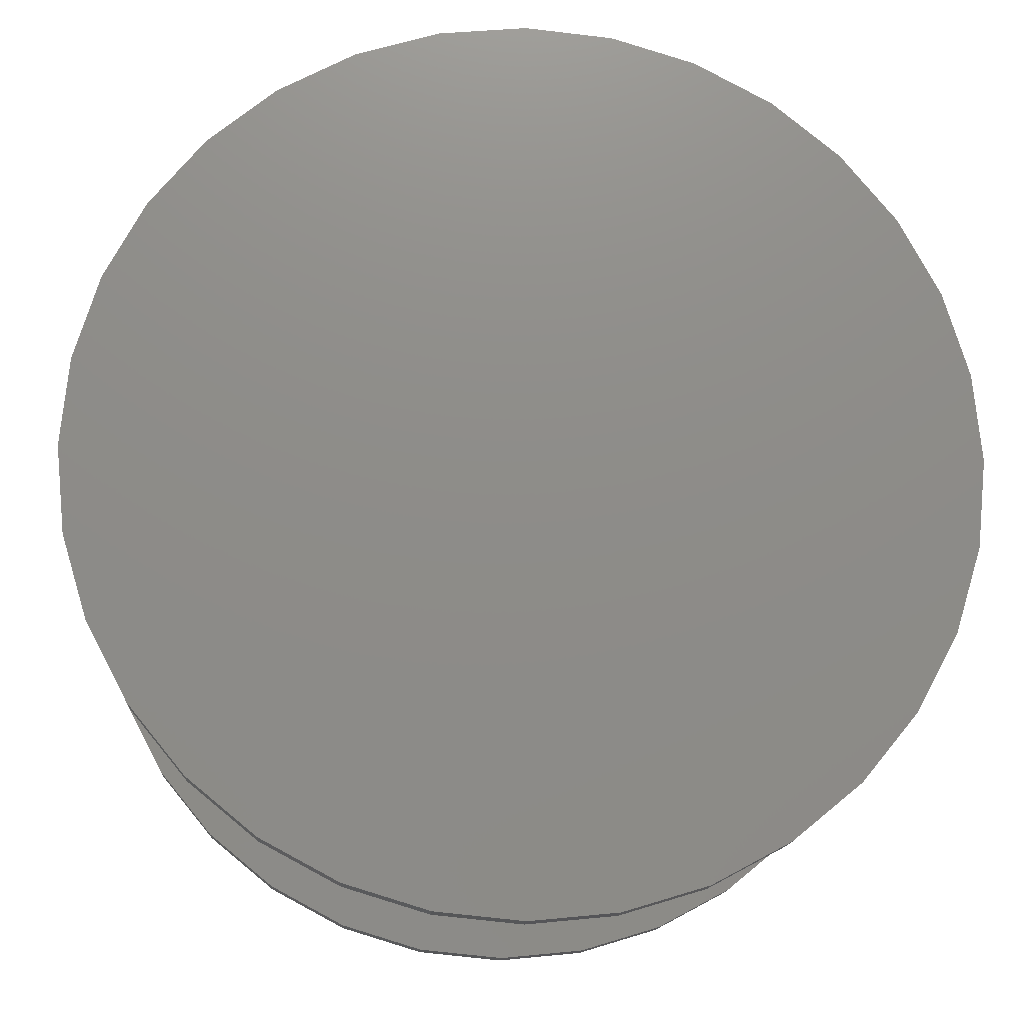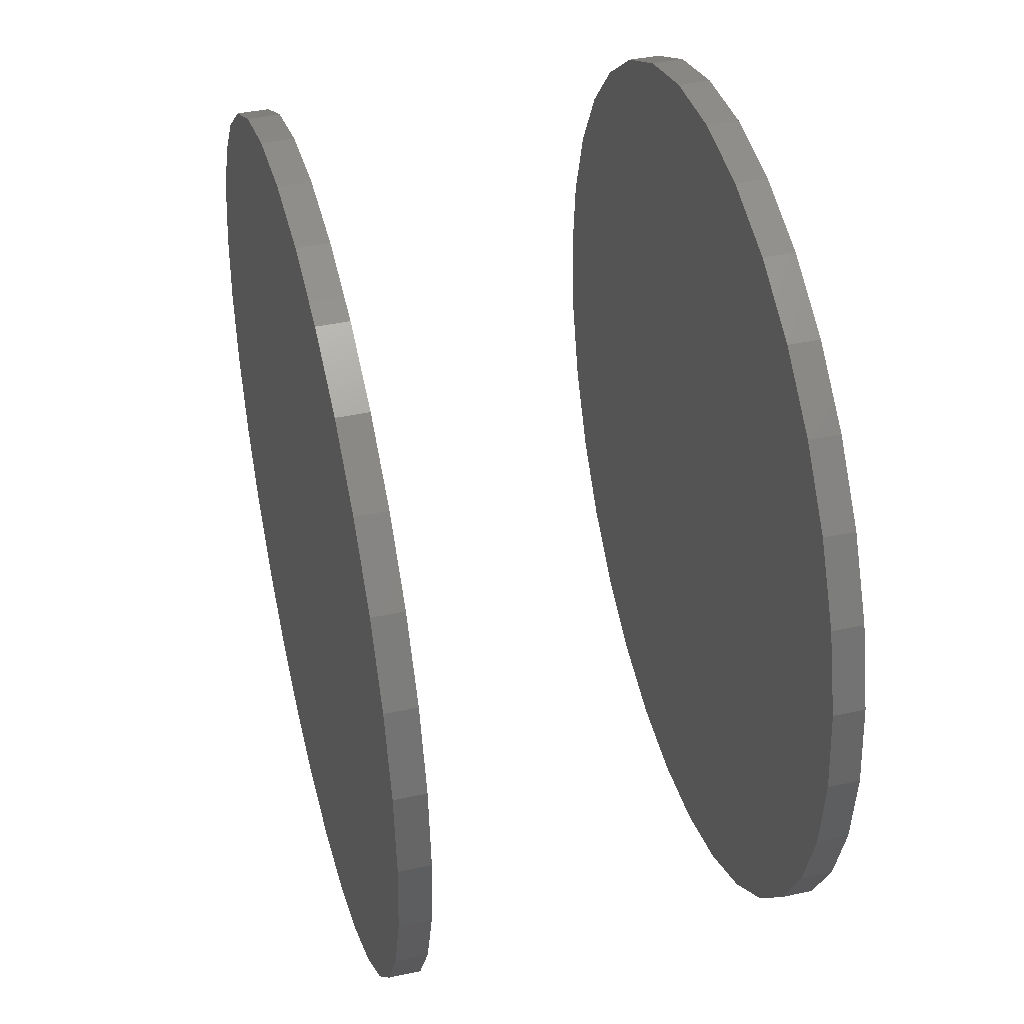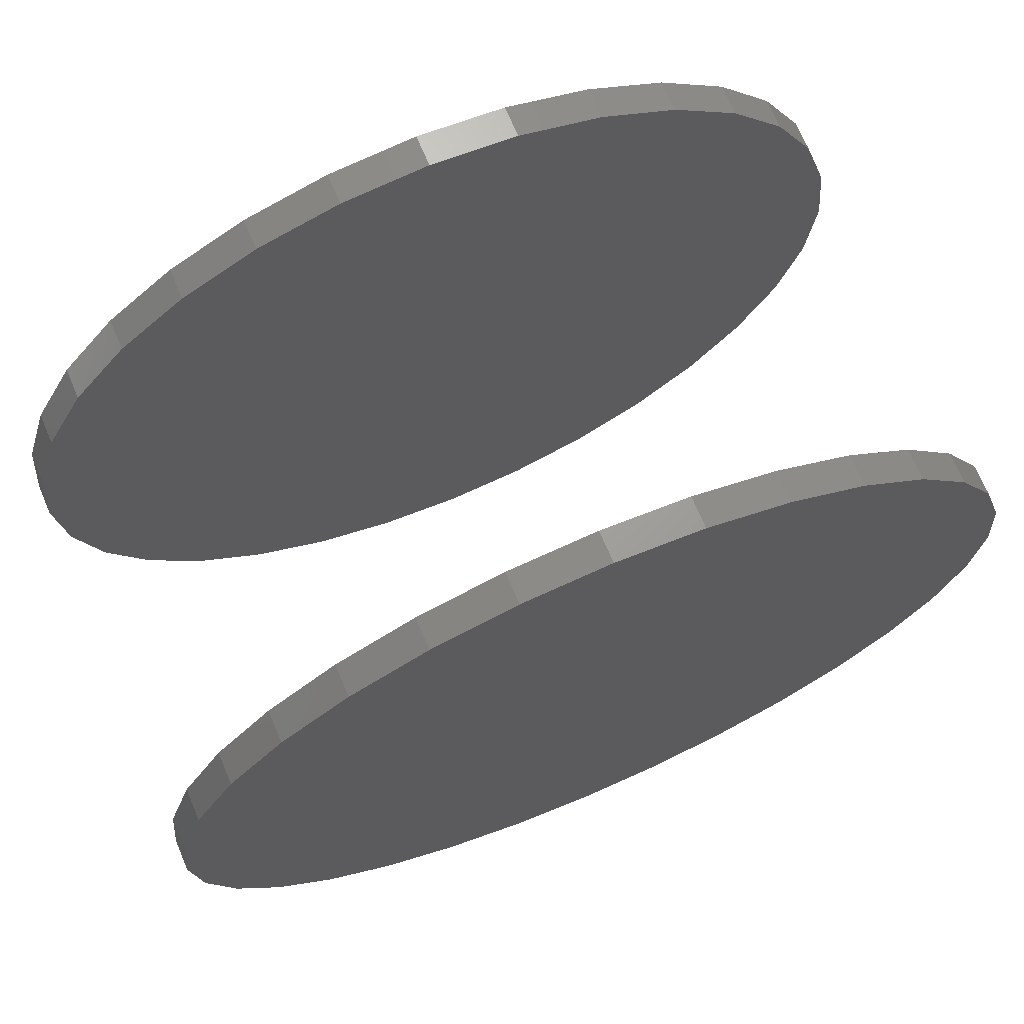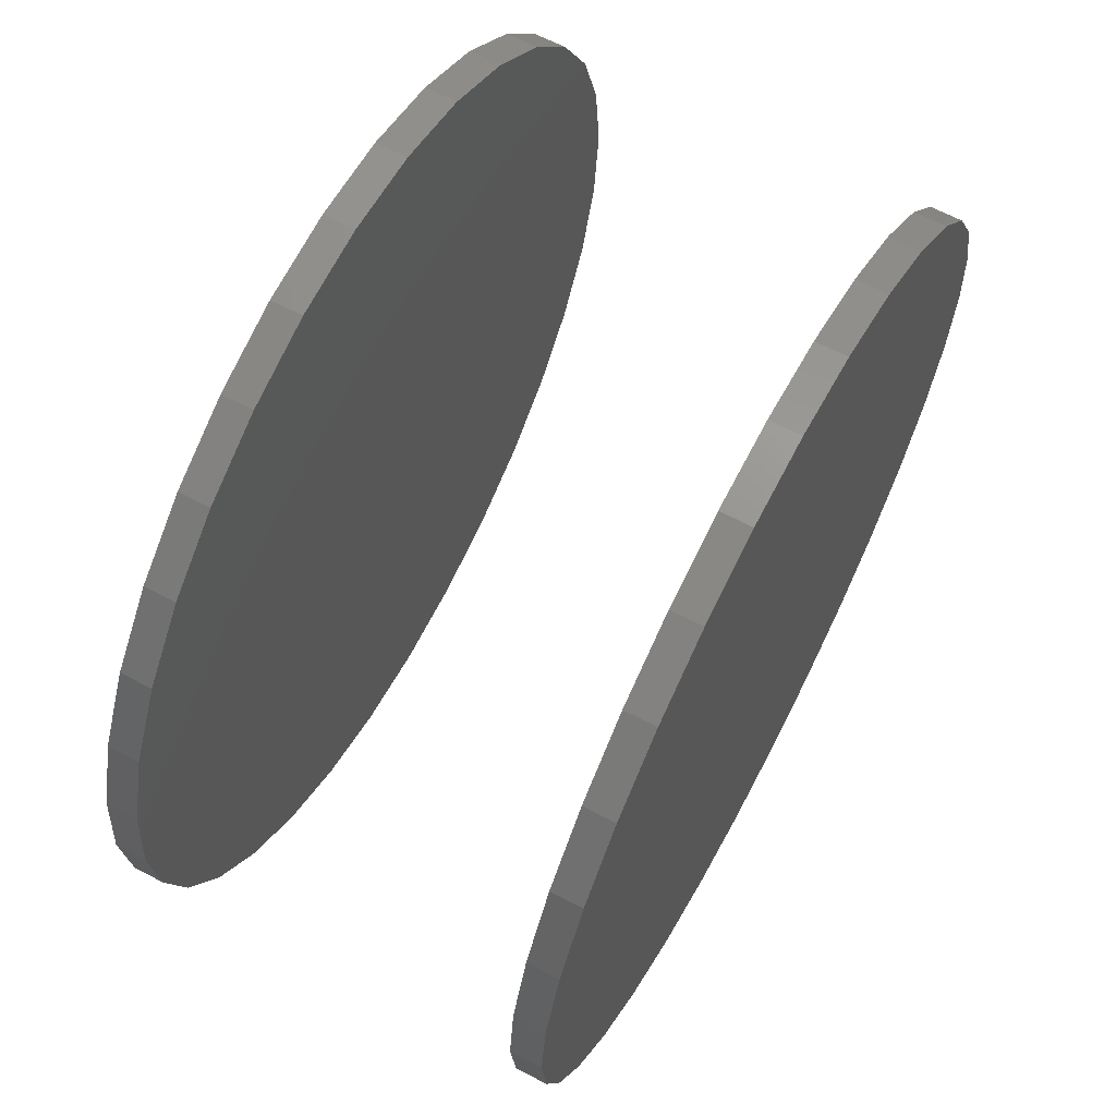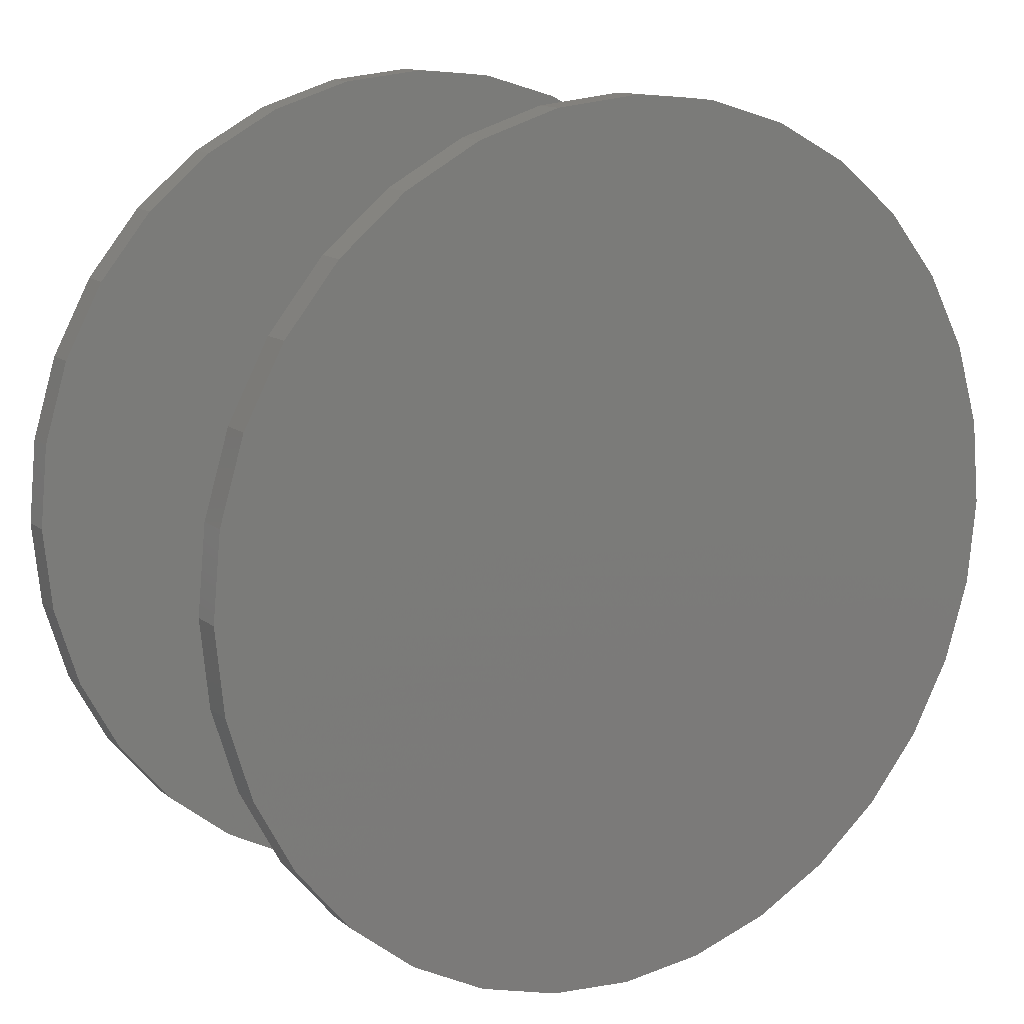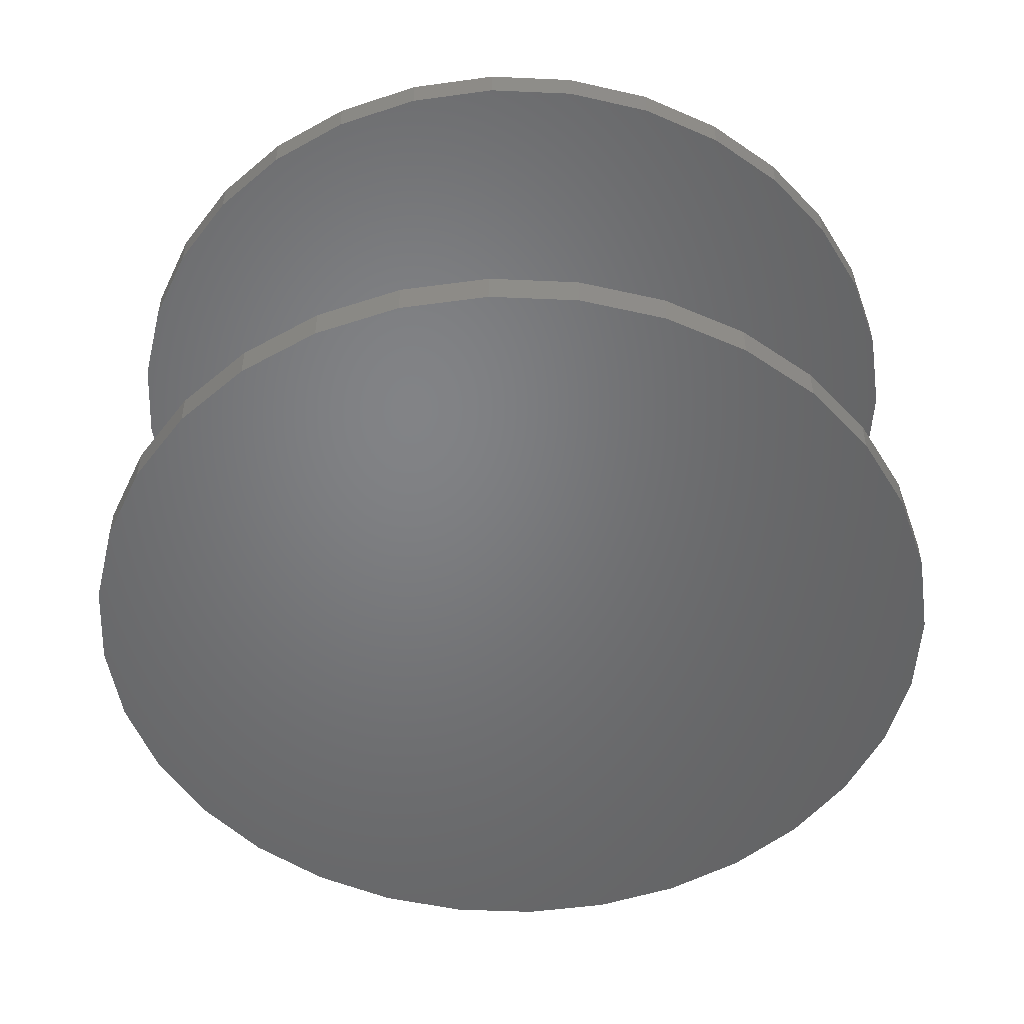
<metadata>
{"format":"stl","ext":"stl","renderer":"f3d","projection":"perspective","resolution":1024,"background":"white","views":[{"elev":-14.9,"azim":176.5,"up":"+Y"},{"elev":41.7,"azim":75.6,"up":"+Y"},{"elev":70.6,"azim":-23.1,"up":"+Y"},{"elev":64.7,"azim":118.0,"up":"+Y"},{"elev":13.8,"azim":-31.8,"up":"+Y"},{"elev":-50.9,"azim":92.9,"up":"+Z"}]}
</metadata>
<code>
# stl→obj: 128 verts, 248 faces
v -0.3553 0.4026 0.2031
v -0.3553 0.4026 0.2188
v -0.351 0.4458 0.2031
v -0.351 0.4458 0.2188
v -0.3384 0.4872 0.2031
v -0.3384 0.4872 0.2188
v -0.318 0.5254 0.2031
v -0.318 0.5254 0.2188
v -0.2905 0.5589 0.2031
v -0.2905 0.5589 0.2188
v -0.257 0.5864 0.2031
v -0.257 0.5864 0.2188
v -0.2188 0.6069 0.2031
v -0.2188 0.6069 0.2188
v -0.1773 0.6194 0.2031
v -0.1773 0.6194 0.2188
v -0.1342 0.6237 0.2031
v -0.1342 0.6237 0.2188
v -0.09109 0.6194 0.2031
v -0.09109 0.6194 0.2188
v -0.04962 0.6069 0.2031
v -0.04962 0.6069 0.2188
v -0.0114 0.5864 0.2031
v -0.0114 0.5864 0.2188
v 0.0221 0.5589 0.2031
v 0.0221 0.5589 0.2188
v 0.04959 0.5254 0.2031
v 0.04959 0.5254 0.2188
v 0.07002 0.4872 0.2031
v 0.07002 0.4872 0.2188
v 0.08259 0.4458 0.2031
v 0.08259 0.4458 0.2188
v 0.08684 0.4026 0.2031
v 0.08684 0.4026 0.2188
v -0.3553 0.4026 0
v -0.3553 0.4026 0.01562
v -0.351 0.4458 0
v -0.351 0.4458 0.01562
v -0.3384 0.4872 0
v -0.3384 0.4872 0.01562
v -0.318 0.5254 0
v -0.318 0.5254 0.01562
v -0.2905 0.5589 0
v -0.2905 0.5589 0.01562
v -0.257 0.5864 0
v -0.257 0.5864 0.01562
v -0.2188 0.6069 0
v -0.2188 0.6069 0.01562
v -0.1773 0.6194 0
v -0.1773 0.6194 0.01562
v -0.1342 0.6237 0
v -0.1342 0.6237 0.01562
v -0.09109 0.6194 0
v -0.09109 0.6194 0.01562
v -0.04962 0.6069 0
v -0.04962 0.6069 0.01562
v -0.0114 0.5864 0
v -0.0114 0.5864 0.01562
v 0.0221 0.5589 0
v 0.0221 0.5589 0.01562
v 0.04959 0.5254 0
v 0.04959 0.5254 0.01562
v 0.07002 0.4872 0
v 0.07002 0.4872 0.01562
v 0.08259 0.4458 0
v 0.08259 0.4458 0.01562
v 0.08684 0.4026 0
v 0.08684 0.4026 0.01562
v 0.08259 0.3595 0.2031
v 0.08259 0.3595 0.2188
v 0.07002 0.318 0.2031
v 0.07002 0.318 0.2188
v 0.04959 0.2798 0.2031
v 0.04959 0.2798 0.2188
v 0.0221 0.2463 0.2031
v 0.0221 0.2463 0.2188
v -0.0114 0.2188 0.2031
v -0.0114 0.2188 0.2188
v -0.04962 0.1984 0.2031
v -0.04962 0.1984 0.2188
v -0.09109 0.1858 0.2031
v -0.09109 0.1858 0.2188
v -0.1342 0.1816 0.2031
v -0.1342 0.1816 0.2188
v -0.1773 0.1858 0.2031
v -0.1773 0.1858 0.2188
v -0.2188 0.1984 0.2031
v -0.2188 0.1984 0.2188
v -0.257 0.2188 0.2031
v -0.257 0.2188 0.2188
v -0.2905 0.2463 0.2031
v -0.2905 0.2463 0.2188
v -0.318 0.2798 0.2031
v -0.318 0.2798 0.2188
v -0.3384 0.318 0.2031
v -0.3384 0.318 0.2188
v -0.351 0.3595 0.2031
v -0.351 0.3595 0.2188
v 0.08259 0.3595 0
v 0.08259 0.3595 0.01562
v 0.07002 0.318 0
v 0.07002 0.318 0.01562
v 0.04959 0.2798 0
v 0.04959 0.2798 0.01562
v 0.0221 0.2463 0
v 0.0221 0.2463 0.01562
v -0.0114 0.2188 0
v -0.0114 0.2188 0.01562
v -0.04962 0.1984 0
v -0.04962 0.1984 0.01562
v -0.09109 0.1858 0
v -0.09109 0.1858 0.01562
v -0.1342 0.1816 0
v -0.1342 0.1816 0.01562
v -0.1773 0.1858 0
v -0.1773 0.1858 0.01562
v -0.2188 0.1984 0
v -0.2188 0.1984 0.01562
v -0.257 0.2188 0
v -0.257 0.2188 0.01562
v -0.2905 0.2463 0
v -0.2905 0.2463 0.01562
v -0.318 0.2798 0
v -0.318 0.2798 0.01562
v -0.3384 0.318 0
v -0.3384 0.318 0.01562
v -0.351 0.3595 0
v -0.351 0.3595 0.01562
f 1 2 3
f 3 2 4
f 3 4 5
f 5 4 6
f 5 6 7
f 7 6 8
f 7 8 9
f 9 8 10
f 9 10 11
f 11 10 12
f 11 12 13
f 13 12 14
f 13 14 15
f 15 14 16
f 15 16 17
f 17 16 18
f 17 18 19
f 19 18 20
f 19 20 21
f 21 20 22
f 21 22 23
f 23 22 24
f 23 24 25
f 25 24 26
f 25 26 27
f 27 26 28
f 27 28 29
f 29 28 30
f 29 30 31
f 31 30 32
f 31 32 33
f 33 32 34
f 35 36 37
f 37 36 38
f 37 38 39
f 39 38 40
f 39 40 41
f 41 40 42
f 41 42 43
f 43 42 44
f 43 44 45
f 45 44 46
f 45 46 47
f 47 46 48
f 47 48 49
f 49 48 50
f 49 50 51
f 51 50 52
f 51 52 53
f 53 52 54
f 53 54 55
f 55 54 56
f 55 56 57
f 57 56 58
f 57 58 59
f 59 58 60
f 59 60 61
f 61 60 62
f 61 62 63
f 63 62 64
f 63 64 65
f 65 64 66
f 65 66 67
f 67 66 68
f 33 34 69
f 69 34 70
f 69 70 71
f 71 70 72
f 71 72 73
f 73 72 74
f 73 74 75
f 75 74 76
f 75 76 77
f 77 76 78
f 77 78 79
f 79 78 80
f 79 80 81
f 81 80 82
f 81 82 83
f 83 82 84
f 83 84 85
f 85 84 86
f 85 86 87
f 87 86 88
f 87 88 89
f 89 88 90
f 89 90 91
f 91 90 92
f 91 92 93
f 93 92 94
f 93 94 95
f 95 94 96
f 95 96 97
f 97 96 98
f 97 98 1
f 1 98 2
f 67 68 99
f 99 68 100
f 99 100 101
f 101 100 102
f 101 102 103
f 103 102 104
f 103 104 105
f 105 104 106
f 105 106 107
f 107 106 108
f 107 108 109
f 109 108 110
f 109 110 111
f 111 110 112
f 111 112 113
f 113 112 114
f 113 114 115
f 115 114 116
f 115 116 117
f 117 116 118
f 117 118 119
f 119 118 120
f 119 120 121
f 121 120 122
f 121 122 123
f 123 122 124
f 123 124 125
f 125 124 126
f 125 126 127
f 127 126 128
f 127 128 35
f 35 128 36
f 50 54 52
f 54 50 48
f 54 48 56
f 110 116 112
f 112 116 114
f 56 48 58
f 58 48 46
f 58 46 60
f 60 46 44
f 60 44 62
f 62 44 42
f 62 42 64
f 64 42 40
f 64 40 66
f 66 40 38
f 66 38 68
f 68 38 36
f 68 36 100
f 100 36 128
f 100 128 102
f 102 128 126
f 102 126 104
f 104 126 124
f 104 124 106
f 106 124 122
f 106 122 108
f 108 122 120
f 108 120 110
f 110 120 118
f 110 118 116
f 17 19 15
f 13 15 19
f 21 13 19
f 81 85 79
f 83 85 81
f 85 87 79
f 79 87 89
f 79 89 77
f 77 89 91
f 77 91 75
f 75 91 93
f 75 93 73
f 73 93 95
f 73 95 71
f 71 95 97
f 71 97 69
f 69 97 1
f 69 1 33
f 33 1 3
f 33 3 31
f 31 3 5
f 31 5 29
f 29 5 7
f 29 7 27
f 27 7 9
f 27 9 25
f 25 9 11
f 25 11 23
f 23 11 13
f 23 13 21
f 16 20 18
f 20 16 14
f 20 14 22
f 80 86 82
f 82 86 84
f 22 14 24
f 24 14 12
f 24 12 26
f 26 12 10
f 26 10 28
f 28 10 8
f 28 8 30
f 30 8 6
f 30 6 32
f 32 6 4
f 32 4 34
f 34 4 2
f 34 2 70
f 70 2 98
f 70 98 72
f 72 98 96
f 72 96 74
f 74 96 94
f 74 94 76
f 76 94 92
f 76 92 78
f 78 92 90
f 78 90 80
f 80 90 88
f 80 88 86
f 51 53 49
f 47 49 53
f 55 47 53
f 111 115 109
f 113 115 111
f 115 117 109
f 109 117 119
f 109 119 107
f 107 119 121
f 107 121 105
f 105 121 123
f 105 123 103
f 103 123 125
f 103 125 101
f 101 125 127
f 101 127 99
f 99 127 35
f 99 35 67
f 67 35 37
f 67 37 65
f 65 37 39
f 65 39 63
f 63 39 41
f 63 41 61
f 61 41 43
f 61 43 59
f 59 43 45
f 59 45 57
f 57 45 47
f 57 47 55

</code>
